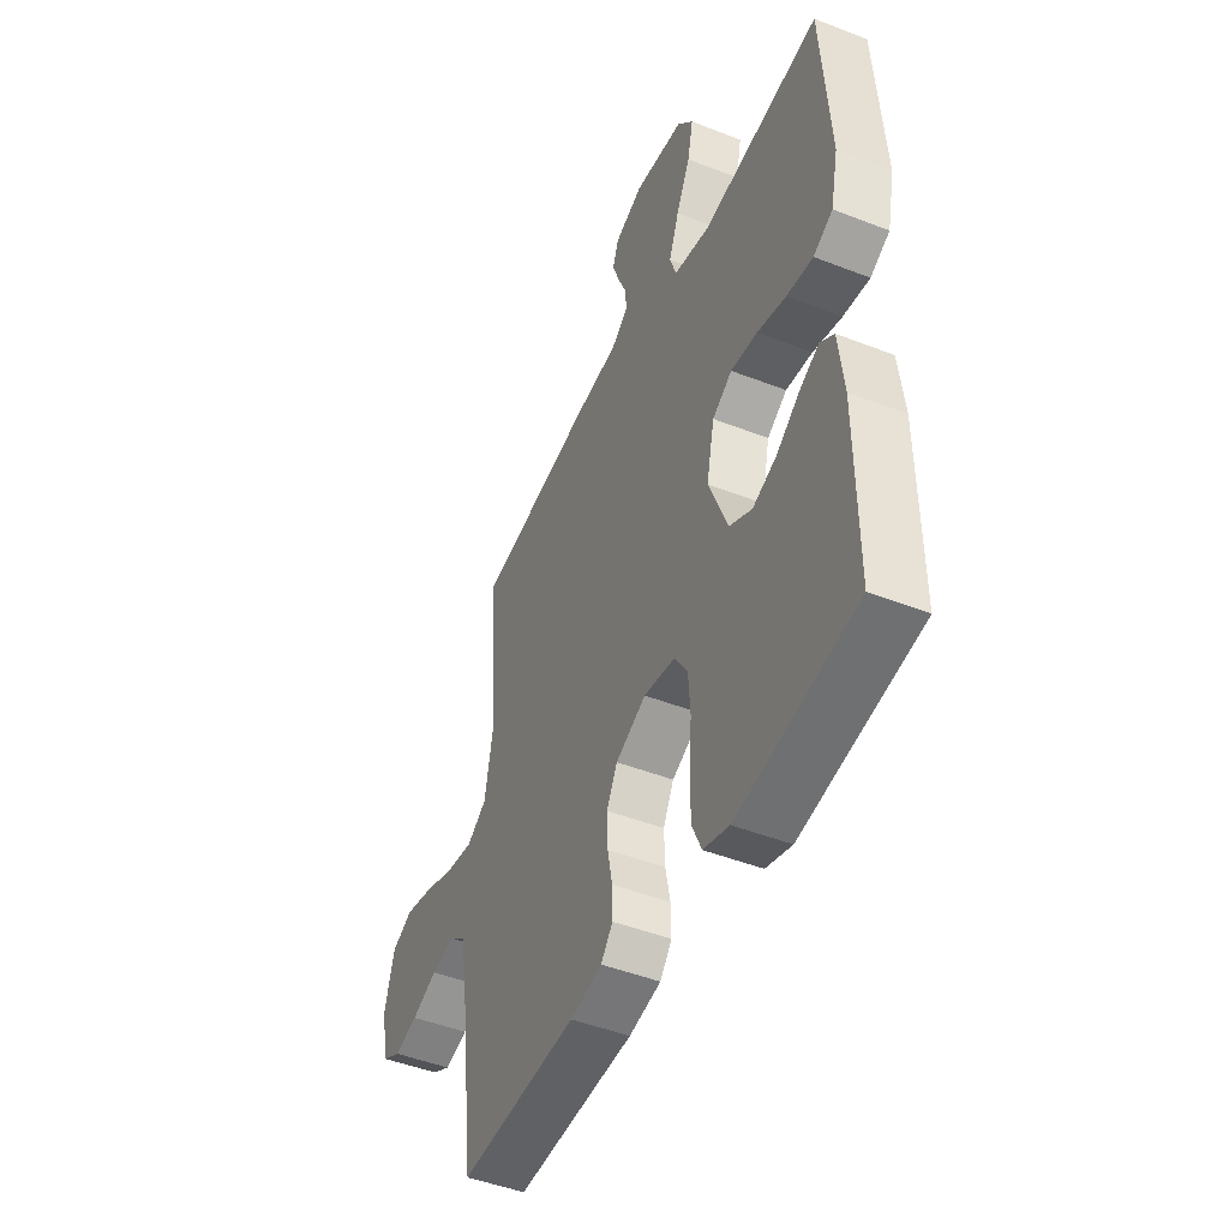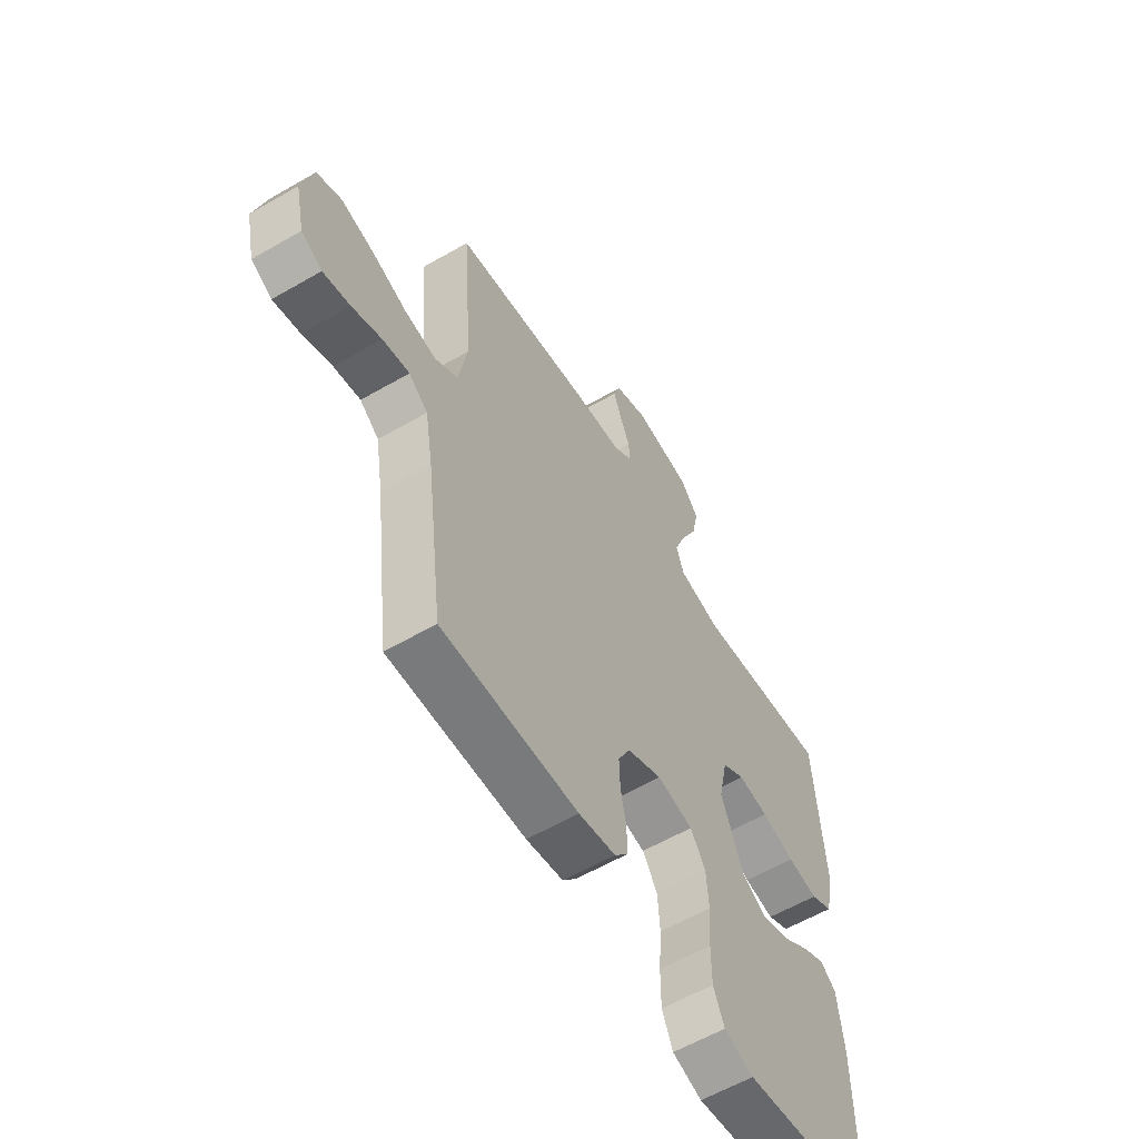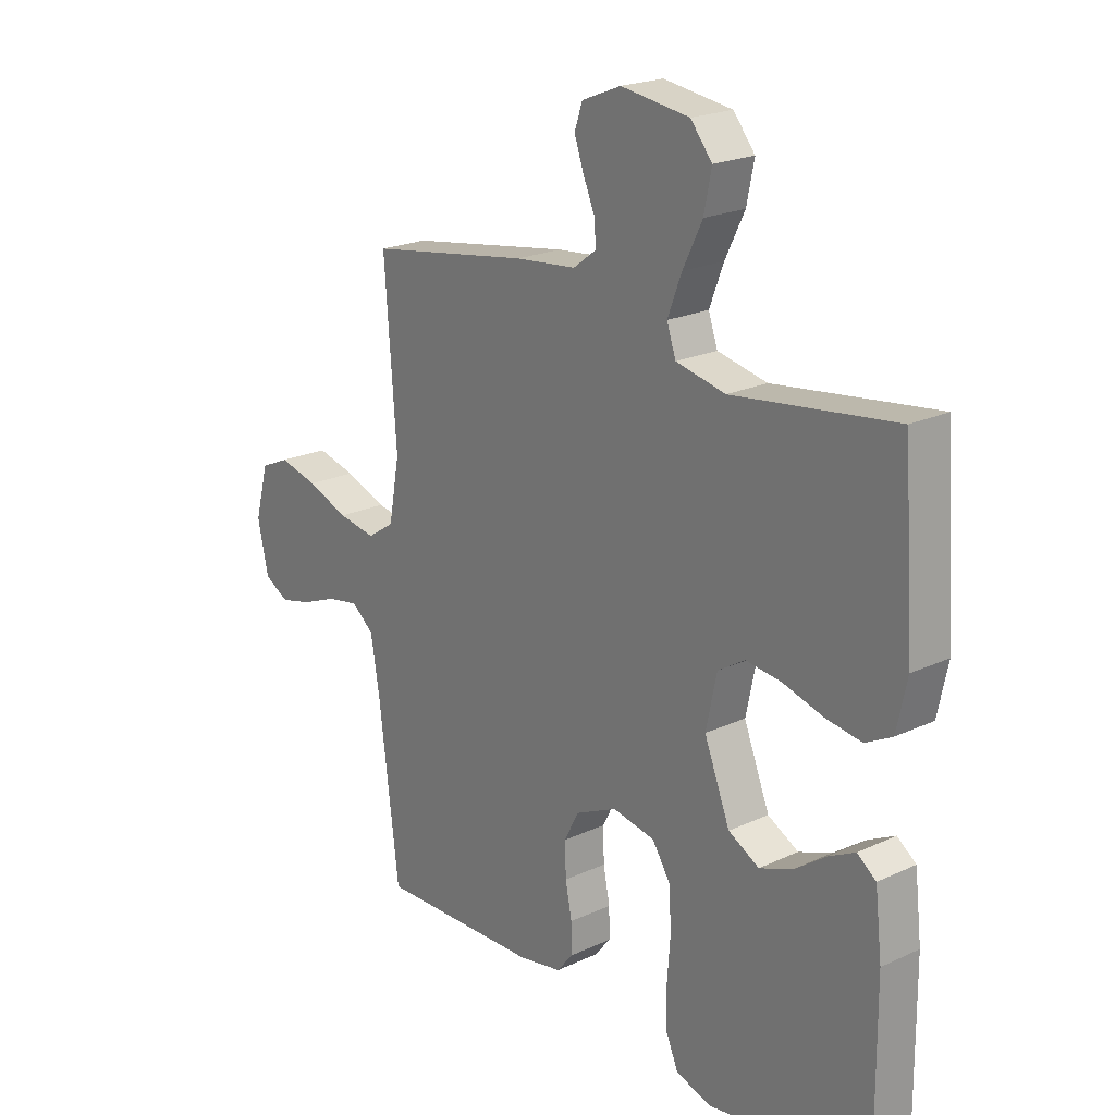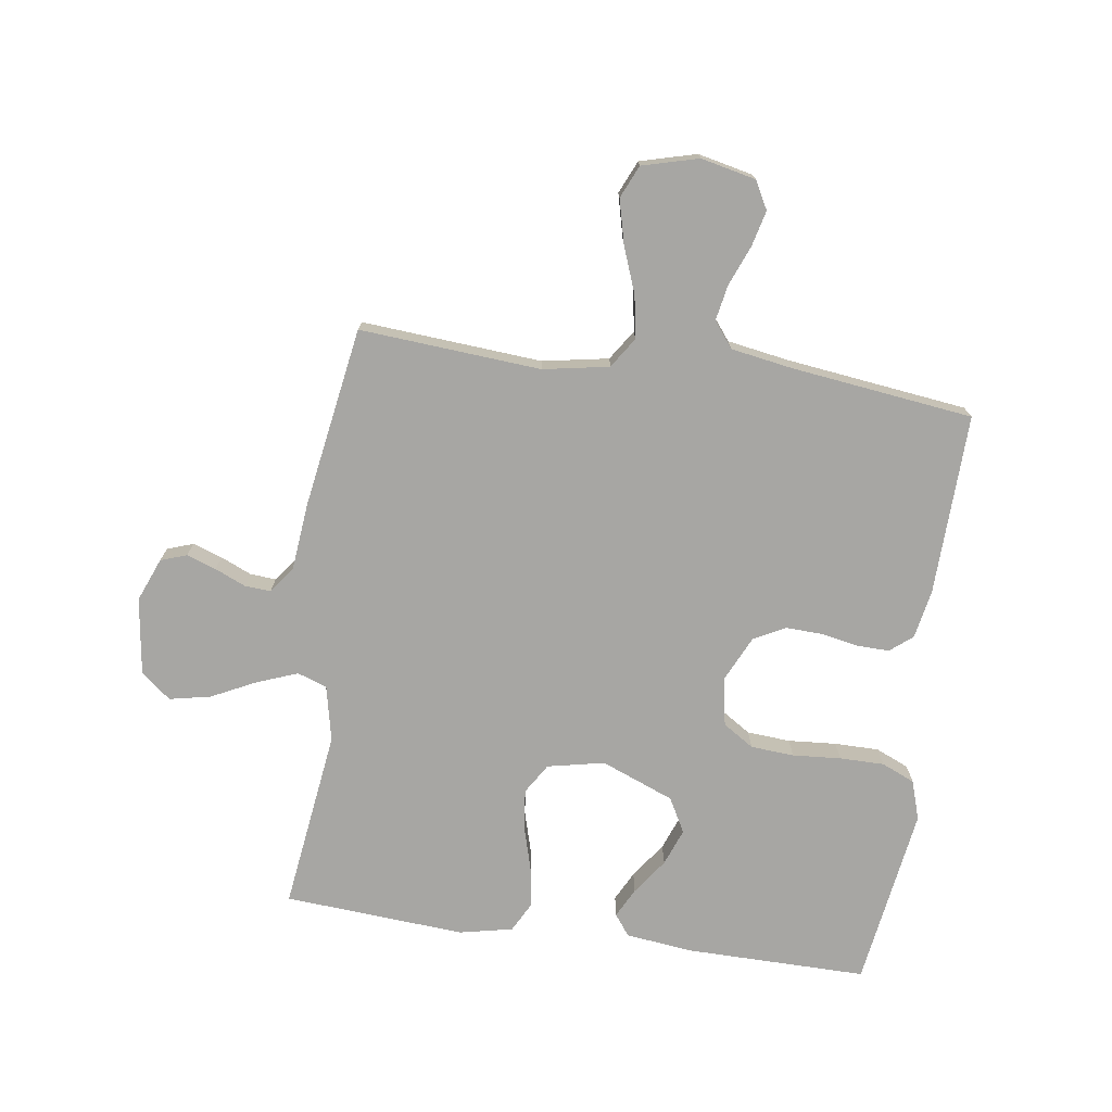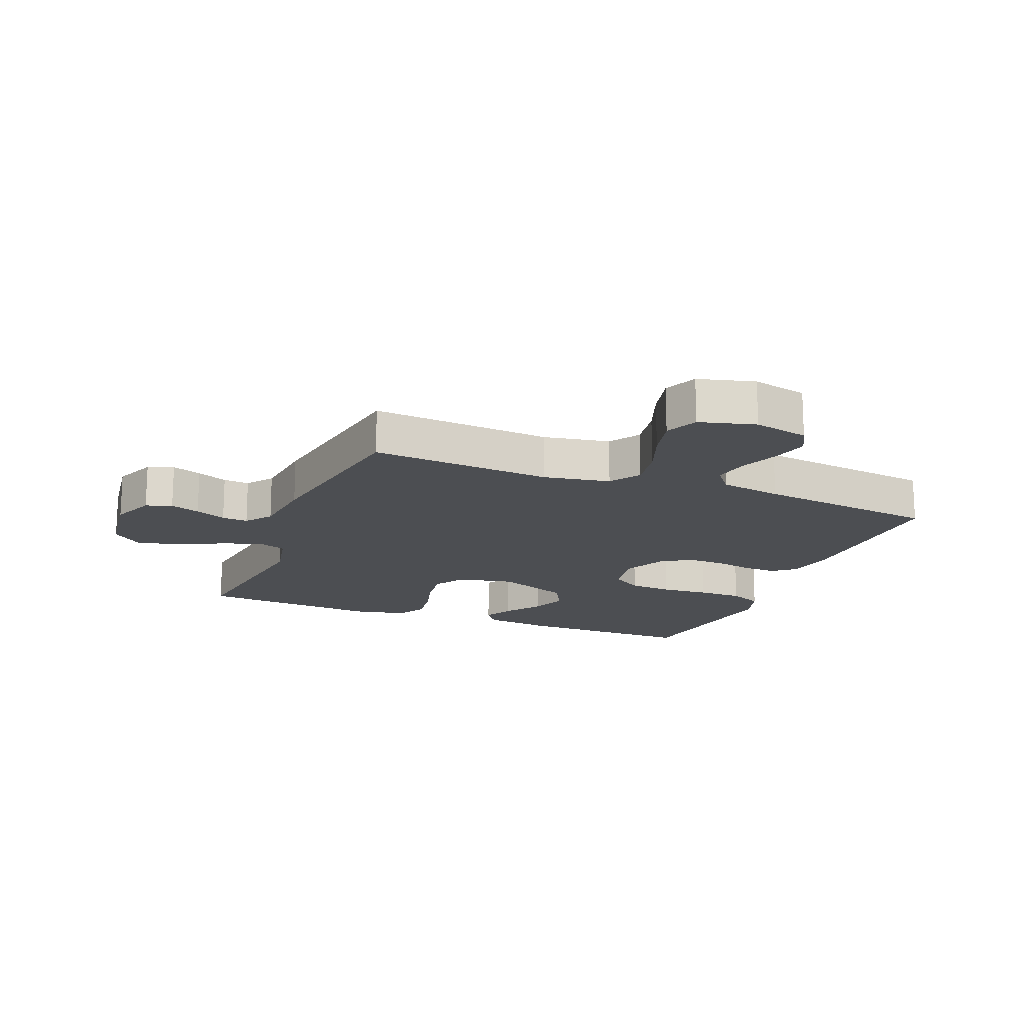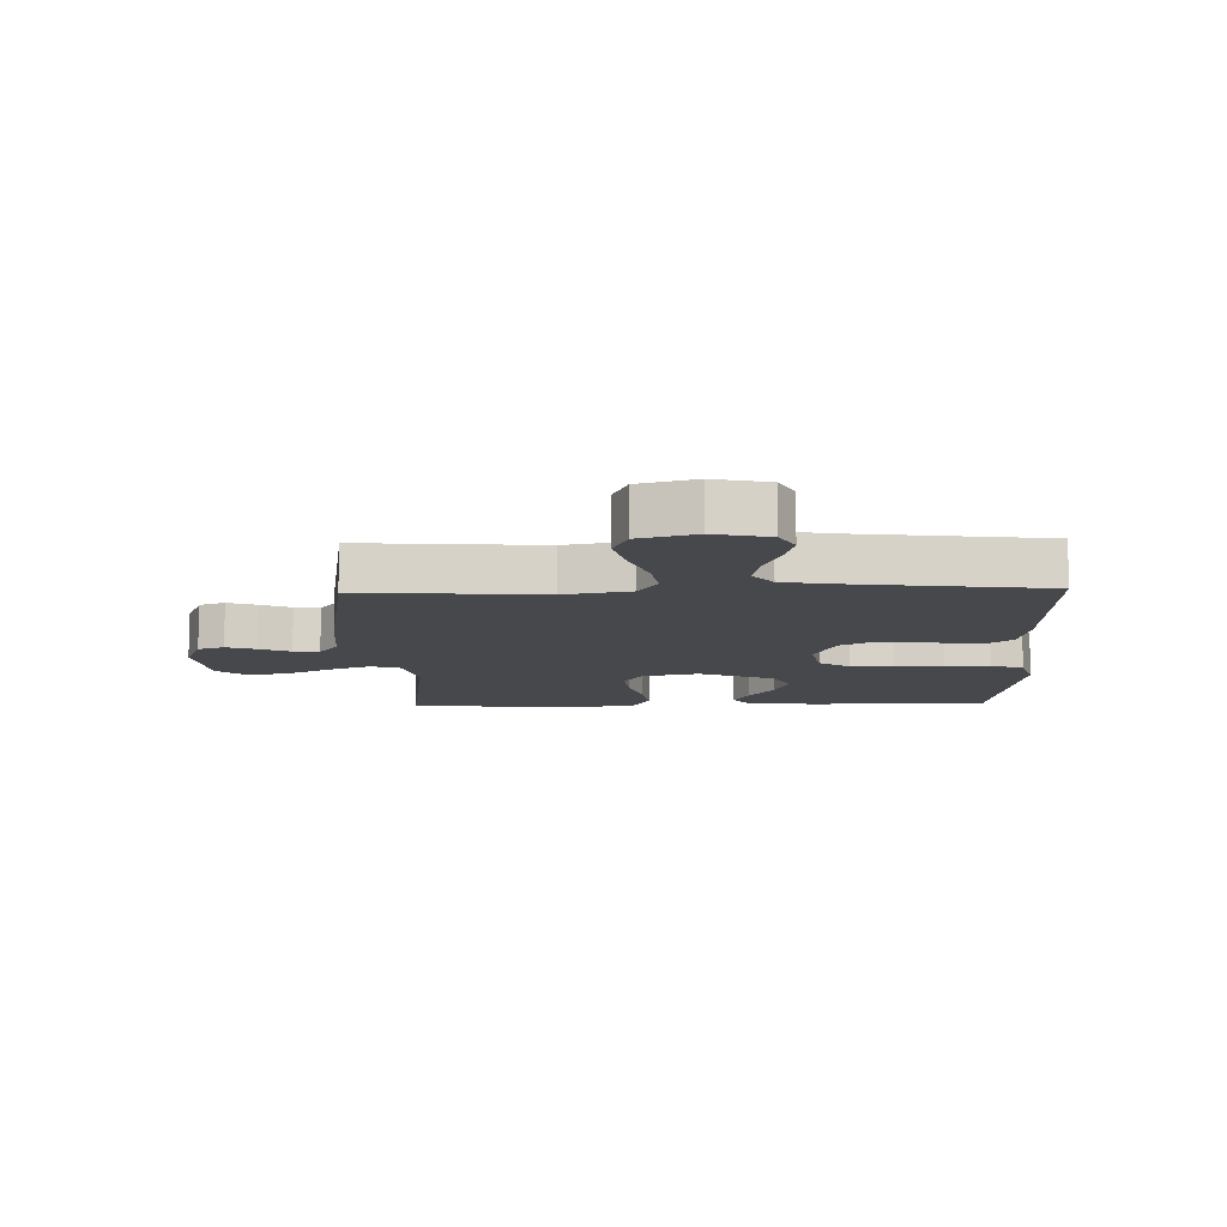
<metadata>
{"format":"obj","ext":"obj","renderer":"f3d","projection":"perspective","resolution":1024,"background":"white","views":[{"elev":-46.9,"azim":-113.9,"up":"+Z"},{"elev":-59.2,"azim":120.8,"up":"+Z"},{"elev":21.3,"azim":-129.7,"up":"+Z"},{"elev":-74.2,"azim":81.8,"up":"+Y"},{"elev":-16.6,"azim":68.1,"up":"+Y"},{"elev":-11.1,"azim":91.6,"up":"+Y"}]}
</metadata>
<code>
v 0.5 0.07 0.5
v 0.478 0.07 0.2
v 0.498 0.07 0.091
v 0.548 0.07 0.058
v 0.618 0.07 0.07
v 0.695 0.07 0.099
v 0.767 0.07 0.117
v 0.821 0.07 0.093
v 0.846 0.07 0
v 0.826 0.07 -0.091
v 0.78 0.07 -0.116
v 0.72 0.07 -0.101
v 0.655 0.07 -0.075
v 0.596 0.07 -0.064
v 0.554 0.07 -0.097
v 0.537 0.07 -0.2
v 0.5 0.07 -0.5
v 0.2 0.07 -0.492
v 0.119 0.07 -0.477
v 0.089 0.07 -0.44
v 0.09 0.07 -0.386
v 0.102 0.07 -0.325
v 0.104 0.07 -0.264
v 0.077 0.07 -0.212
v 0 0.07 -0.176
v -0.079 0.07 -0.191
v -0.112 0.07 -0.242
v -0.117 0.07 -0.314
v -0.111 0.07 -0.394
v -0.111 0.07 -0.468
v -0.135 0.07 -0.523
v -0.2 0.07 -0.544
v -0.5 0.07 -0.5
v -0.498 0.07 -0.2
v -0.485 0.07 -0.088
v -0.45 0.07 -0.062
v -0.401 0.07 -0.087
v -0.342 0.07 -0.129
v -0.281 0.07 -0.152
v -0.224 0.07 -0.121
v -0.176 0.07 0
v -0.196 0.07 0.094
v -0.246 0.07 0.125
v -0.313 0.07 0.117
v -0.386 0.07 0.096
v -0.453 0.07 0.086
v -0.502 0.07 0.112
v -0.521 0.07 0.2
v -0.5 0.07 0.5
v -0.2 0.07 0.461
v -0.108 0.07 0.481
v -0.091 0.07 0.53
v -0.117 0.07 0.598
v -0.153 0.07 0.671
v -0.167 0.07 0.739
v -0.127 0.07 0.788
v 0 0.07 0.806
v 0.072 0.07 0.777
v 0.087 0.07 0.734
v 0.07 0.07 0.685
v 0.048 0.07 0.634
v 0.045 0.07 0.591
v 0.088 0.07 0.559
v 0.2 0.07 0.548
v 0.5 0 0.5
v 0.478 0 0.2
v 0.498 0 0.091
v 0.548 0 0.058
v 0.618 0 0.07
v 0.695 0 0.099
v 0.767 0 0.117
v 0.821 0 0.093
v 0.846 0 0
v 0.826 0 -0.091
v 0.78 0 -0.116
v 0.72 0 -0.101
v 0.655 0 -0.075
v 0.596 0 -0.064
v 0.554 0 -0.097
v 0.537 0 -0.2
v 0.5 0 -0.5
v 0.2 0 -0.492
v 0.119 0 -0.477
v 0.089 0 -0.44
v 0.09 0 -0.386
v 0.102 0 -0.325
v 0.104 0 -0.264
v 0.077 0 -0.212
v 0 0 -0.176
v -0.079 0 -0.191
v -0.112 0 -0.242
v -0.117 0 -0.314
v -0.111 0 -0.394
v -0.111 0 -0.468
v -0.135 0 -0.523
v -0.2 0 -0.544
v -0.5 0 -0.5
v -0.498 0 -0.2
v -0.485 0 -0.088
v -0.45 0 -0.062
v -0.401 0 -0.087
v -0.342 0 -0.129
v -0.281 0 -0.152
v -0.224 0 -0.121
v -0.176 0 0
v -0.196 0 0.094
v -0.246 0 0.125
v -0.313 0 0.117
v -0.386 0 0.096
v -0.453 0 0.086
v -0.502 0 0.112
v -0.521 0 0.2
v -0.5 0 0.5
v -0.2 0 0.461
v -0.108 0 0.481
v -0.091 0 0.53
v -0.117 0 0.598
v -0.153 0 0.671
v -0.167 0 0.739
v -0.127 0 0.788
v 0 0 0.806
v 0.072 0 0.777
v 0.087 0 0.734
v 0.07 0 0.685
v 0.048 0 0.634
v 0.045 0 0.591
v 0.088 0 0.559
v 0.2 0 0.548
f 63 64 1 2
f 62 63 2 3
f 58 59 60 61
f 56 57 58 61
f 56 61 62
f 53 54 55 56
f 52 53 56 62
f 51 52 62 3
f 47 48 49 50
f 44 45 46 47
f 43 44 47 50
f 42 43 50 51
f 35 36 37 38
f 35 38 39
f 34 35 39
f 33 34 39
f 32 33 39 40
f 28 29 30 31
f 27 28 31 32
f 19 20 21 22
f 19 22 23
f 16 17 18 19
f 15 16 19 23
f 14 15 23 24
f 10 11 12 13
f 10 13 14
f 9 10 14
f 8 9 14
f 5 6 7 8
f 4 5 8 14
f 41 42 51 3
f 27 32 40 41
f 26 27 41
f 25 26 41 3
f 14 24 25
f 3 4 14 25
f 66 65 128 127
f 67 66 127 126
f 125 124 123 122
f 125 122 121 120
f 126 125 120
f 120 119 118 117
f 126 120 117 116
f 67 126 116 115
f 114 113 112 111
f 111 110 109 108
f 114 111 108 107
f 115 114 107 106
f 102 101 100 99
f 103 102 99
f 103 99 98
f 103 98 97
f 104 103 97 96
f 95 94 93 92
f 96 95 92 91
f 86 85 84 83
f 87 86 83
f 83 82 81 80
f 87 83 80 79
f 88 87 79 78
f 77 76 75 74
f 78 77 74
f 78 74 73
f 78 73 72
f 72 71 70 69
f 78 72 69 68
f 67 115 106 105
f 105 104 96 91
f 105 91 90
f 67 105 90 89
f 89 88 78
f 89 78 68 67
f 1 65 66 2
f 2 66 67 3
f 3 67 68 4
f 4 68 69 5
f 5 69 70 6
f 6 70 71 7
f 7 71 72 8
f 8 72 73 9
f 9 73 74 10
f 10 74 75 11
f 11 75 76 12
f 12 76 77 13
f 13 77 78 14
f 14 78 79 15
f 15 79 80 16
f 16 80 81 17
f 17 81 82 18
f 18 82 83 19
f 19 83 84 20
f 20 84 85 21
f 21 85 86 22
f 22 86 87 23
f 23 87 88 24
f 24 88 89 25
f 25 89 90 26
f 26 90 91 27
f 27 91 92 28
f 28 92 93 29
f 29 93 94 30
f 30 94 95 31
f 31 95 96 32
f 32 96 97 33
f 33 97 98 34
f 34 98 99 35
f 35 99 100 36
f 36 100 101 37
f 37 101 102 38
f 38 102 103 39
f 39 103 104 40
f 40 104 105 41
f 41 105 106 42
f 42 106 107 43
f 43 107 108 44
f 44 108 109 45
f 45 109 110 46
f 46 110 111 47
f 47 111 112 48
f 48 112 113 49
f 49 113 114 50
f 50 114 115 51
f 51 115 116 52
f 52 116 117 53
f 53 117 118 54
f 54 118 119 55
f 55 119 120 56
f 56 120 121 57
f 57 121 122 58
f 58 122 123 59
f 59 123 124 60
f 60 124 125 61
f 61 125 126 62
f 62 126 127 63
f 63 127 128 64
f 64 128 65 1

</code>
